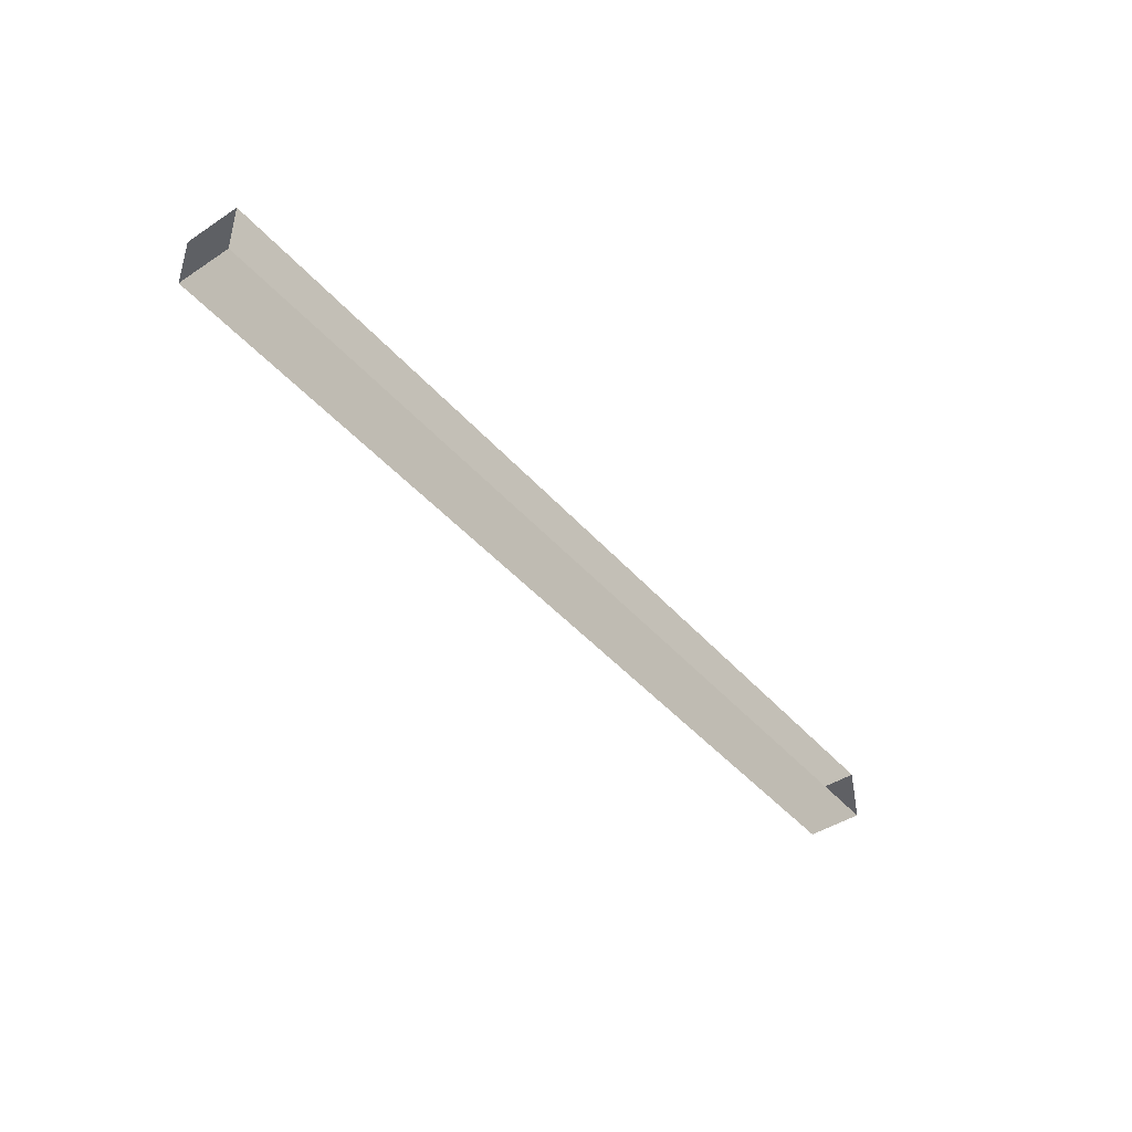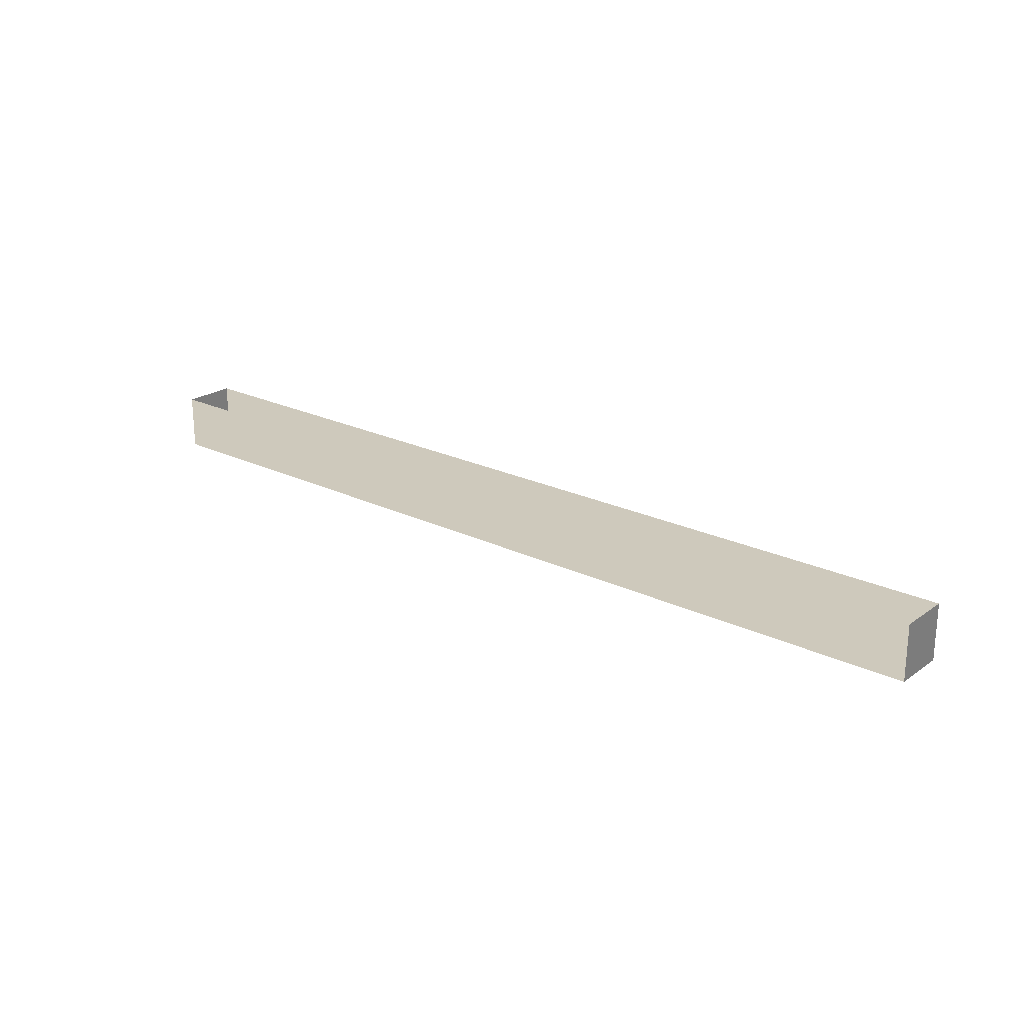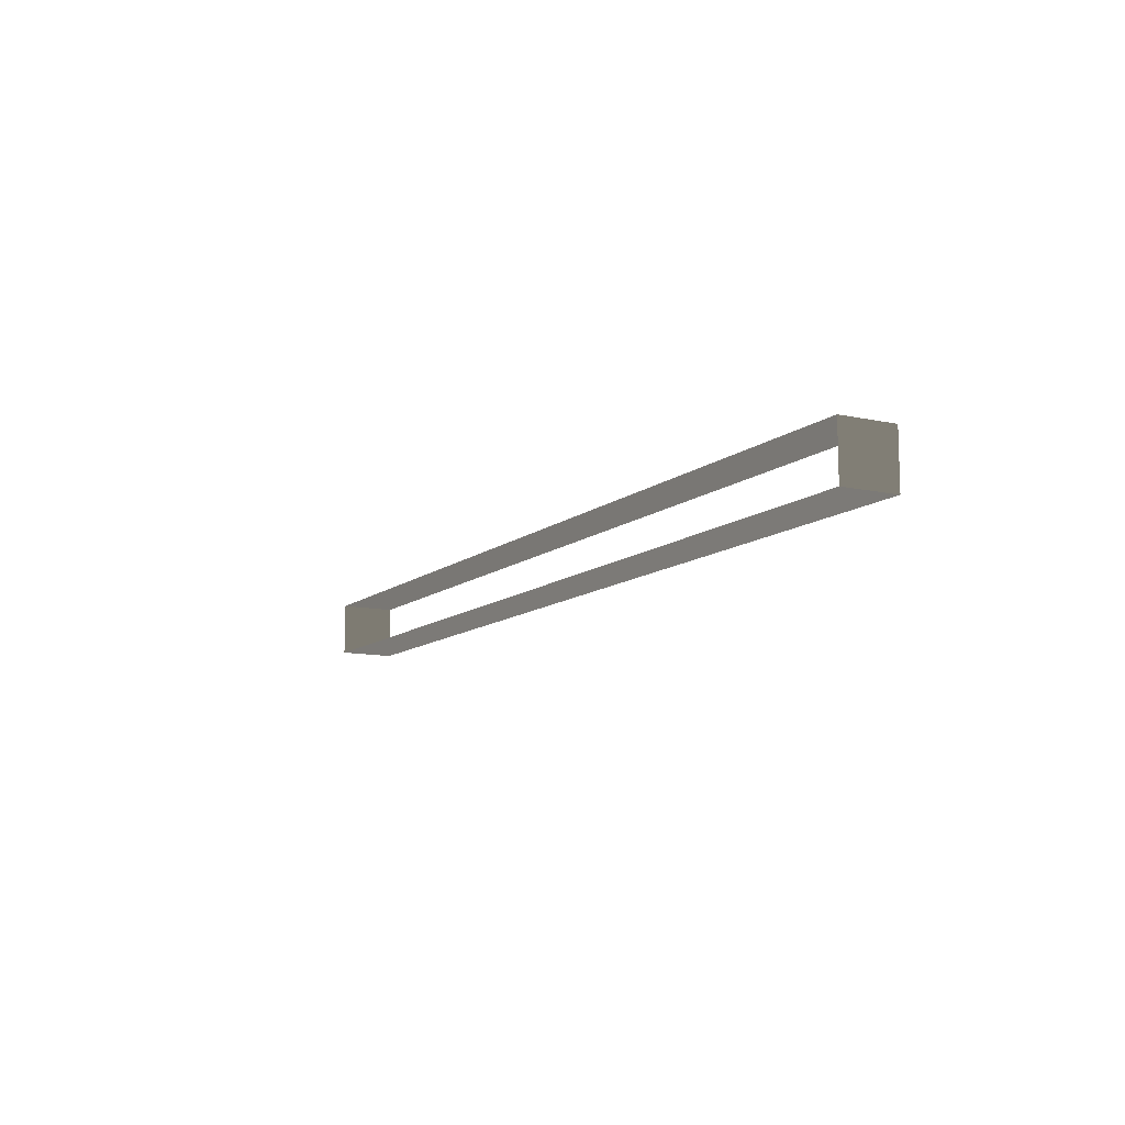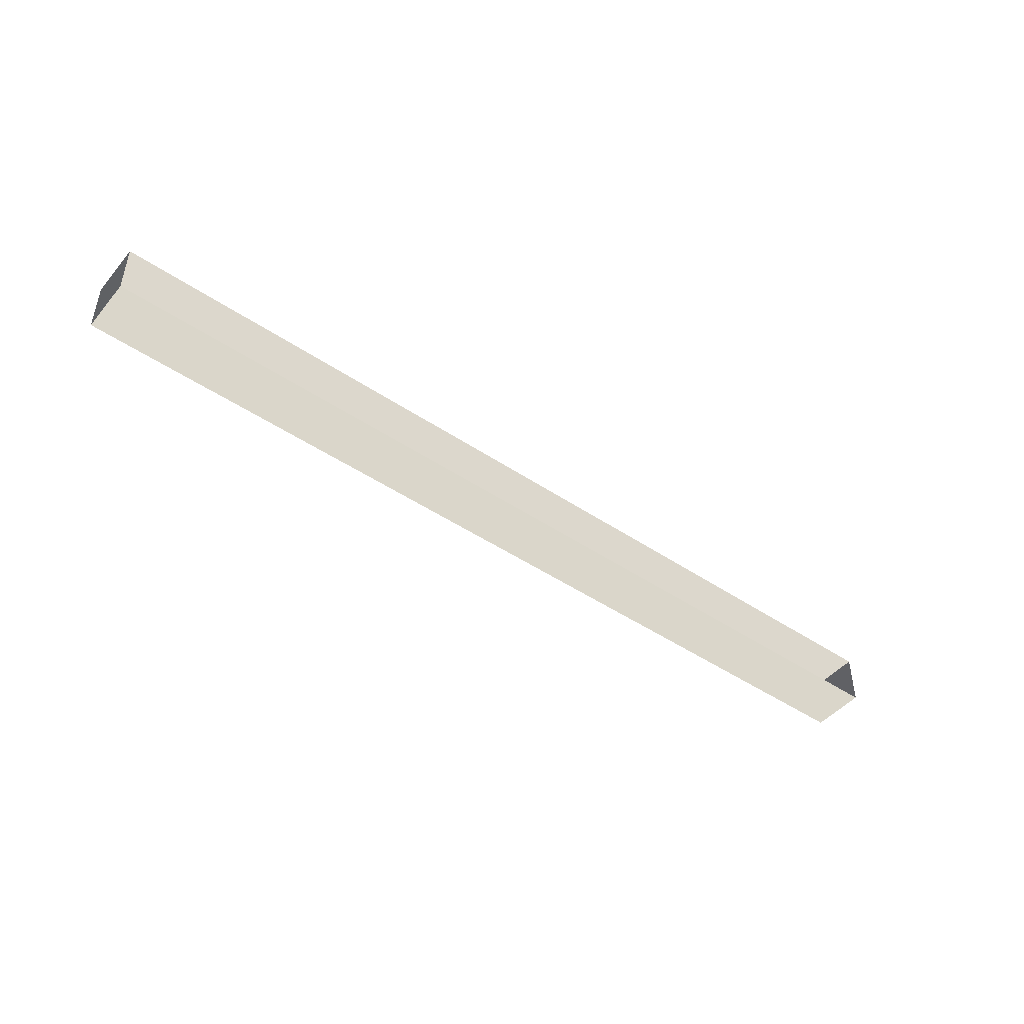
<metadata>
{"format":"obj","ext":"obj","renderer":"f3d","projection":"perspective","resolution":1024,"background":"white","views":[{"elev":-43.8,"azim":-52.3,"up":"+Z"},{"elev":22.4,"azim":39.9,"up":"+Y"},{"elev":-11.1,"azim":61.3,"up":"+Z"},{"elev":-46.4,"azim":-37.6,"up":"+Z"}]}
</metadata>
<code>
v 3.253 0.5786 -0.5596
v 3.253 -0.5786 -0.5596
v 5.416 0.5786 -0.5596
v 5.416 -0.5786 -0.5596
v 7.578 -0.5786 -0.5596
v 7.578 0.5786 -0.5596
v 9.703 -0.5786 -0.5596
v 9.703 0.5786 -0.5596
v 1.091 0.5786 -0.5596
v 1.091 -0.5786 -0.5596
v -1.072 0.5786 -0.5596
v -1.072 -0.5786 -0.5596
v -3.215 0.5786 -0.5596
v -3.215 -0.5786 -0.5596
v -5.378 -0.5786 -0.5596
v -5.378 0.5786 -0.5596
v -7.541 0.5786 -0.5596
v -7.541 -0.5786 -0.5596
v -9.703 0.5786 -0.5596
v -9.703 -0.5786 -0.5596
v 5.416 0.5786 0.5596
v 3.253 -0.5786 0.5596
v 3.253 0.5786 0.5596
v 5.416 -0.5786 0.5596
v 7.578 -0.5786 0.5596
v 7.578 0.5786 0.5596
v 9.703 0.5786 0.5596
v 9.703 -0.5786 0.5596
v 1.091 -0.5786 0.5596
v 1.091 0.5786 0.5596
v -1.072 -0.5786 0.5596
v -1.072 0.5786 0.5596
v -3.215 -0.5786 0.5596
v -3.215 0.5786 0.5596
v -5.378 -0.5786 0.5596
v -5.378 0.5786 0.5596
v -7.541 0.5786 0.5596
v -7.541 -0.5786 0.5596
v -9.703 0.5786 0.5596
v -9.703 -0.5786 0.5596
v 9.703 0.5786 0.5596
v 9.703 0.5786 -0.5596
v 9.703 -0.5786 0.5596
v 9.703 -0.5786 -0.5596
v -9.703 -0.5786 0.5596
v -9.703 0.5786 -0.5596
v -9.703 0.5786 0.5596
v -9.703 -0.5786 -0.5596
g Blocks_(4)_1744_111
f 1 3 2
f 4 2 3
f 3 5 4
f 5 3 6
f 7 5 6
f 7 6 8
f 2 9 1
f 2 10 9
f 10 11 9
f 11 10 12
f 12 13 11
f 12 14 13
f 14 15 13
f 16 13 15
f 15 17 16
f 17 15 18
f 18 19 17
f 18 20 19
f 21 23 22
f 21 22 24
f 24 25 21
f 26 21 25
f 27 26 25
f 27 25 28
f 23 29 22
f 23 30 29
f 30 31 29
f 30 32 31
f 32 33 31
f 32 34 33
f 34 35 33
f 34 36 35
f 36 37 35
f 38 35 37
f 39 38 37
f 38 39 40
f 41 43 42
f 43 44 42
f 45 47 46
f 45 46 48

</code>
